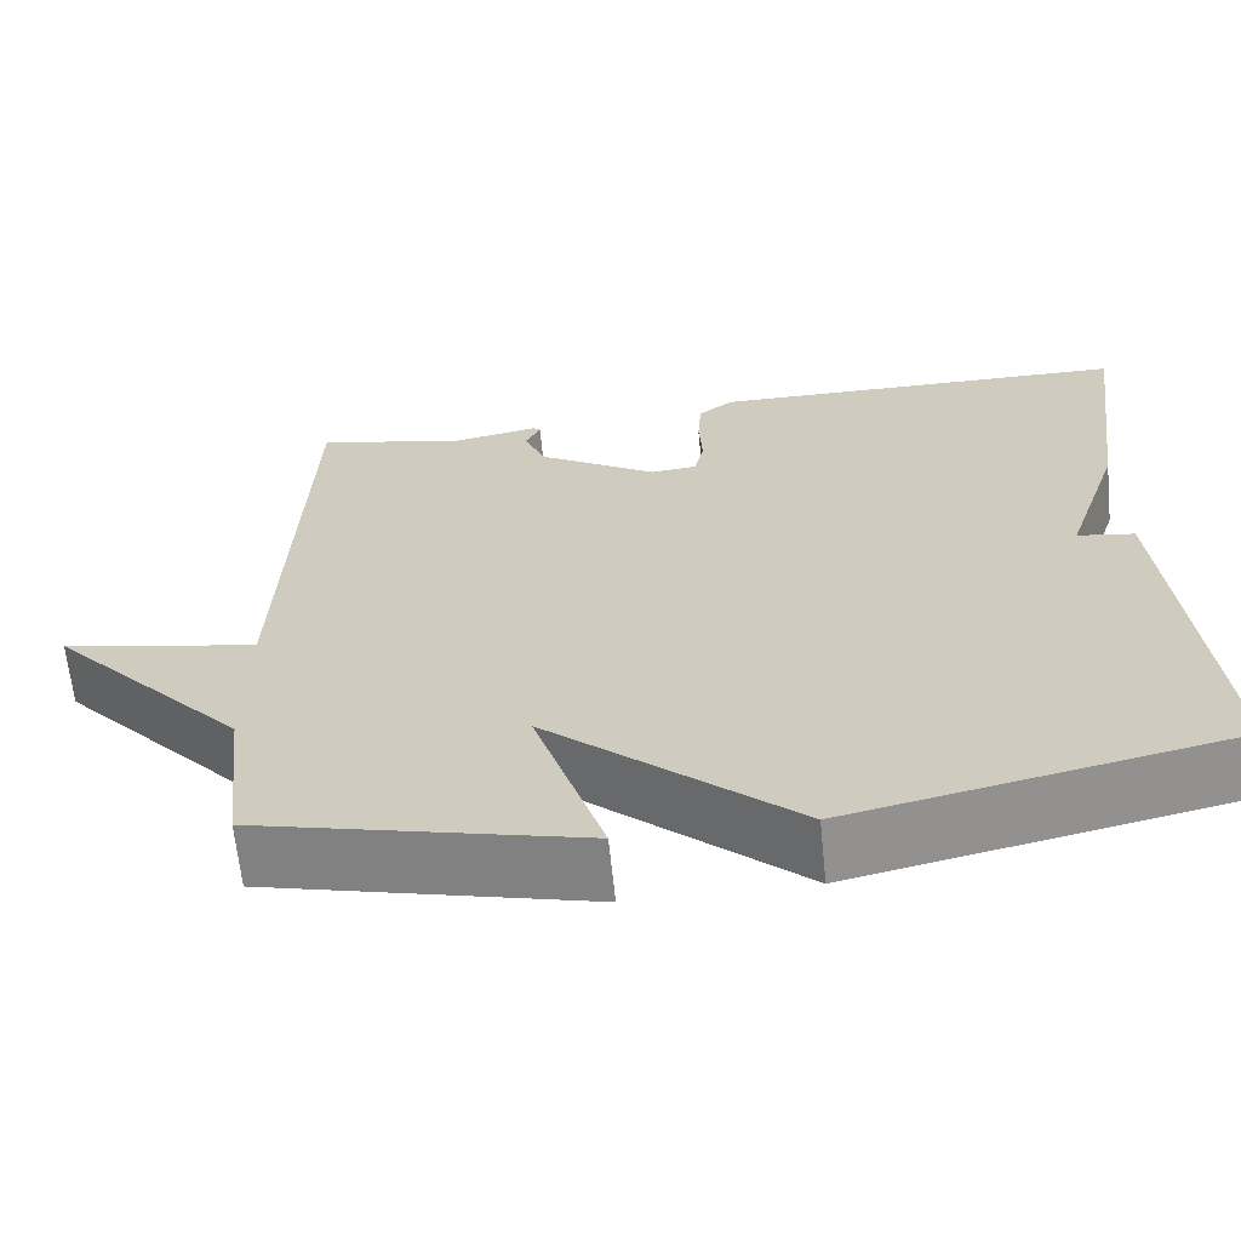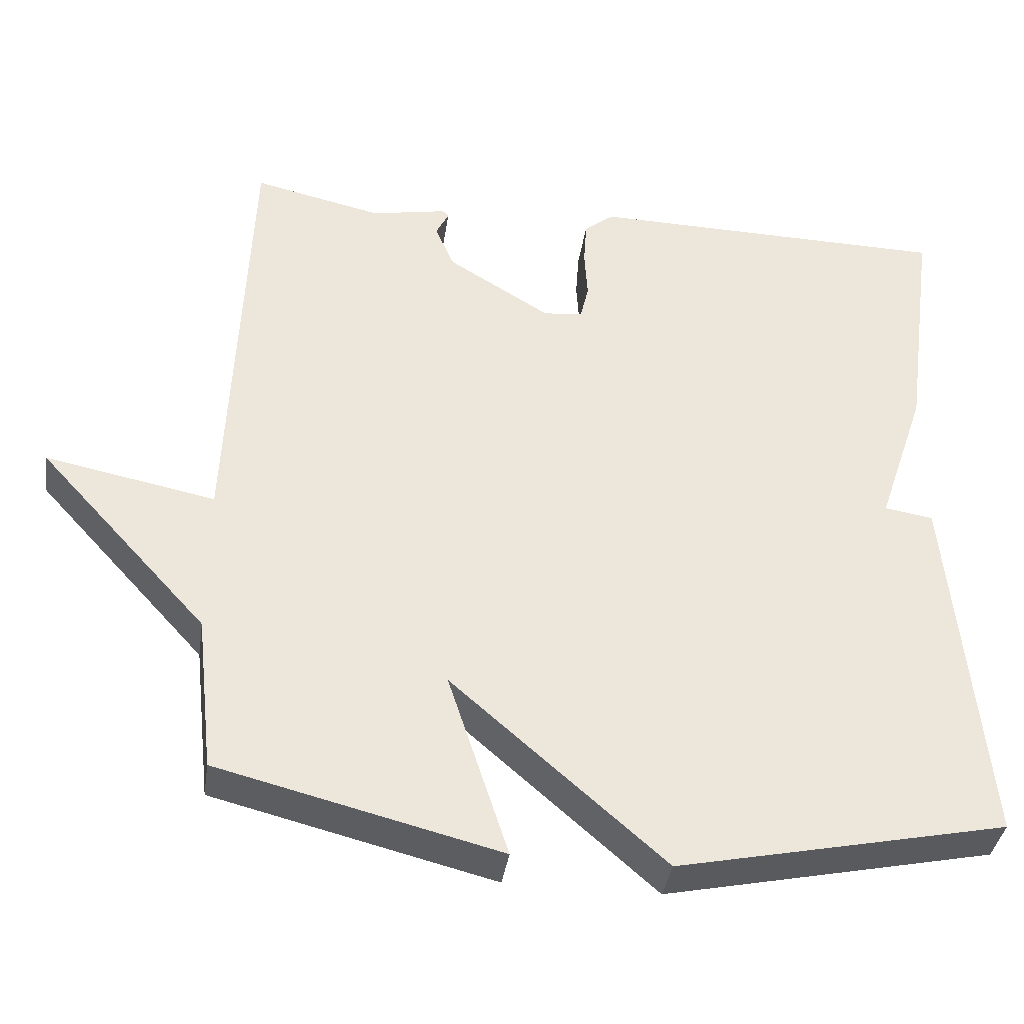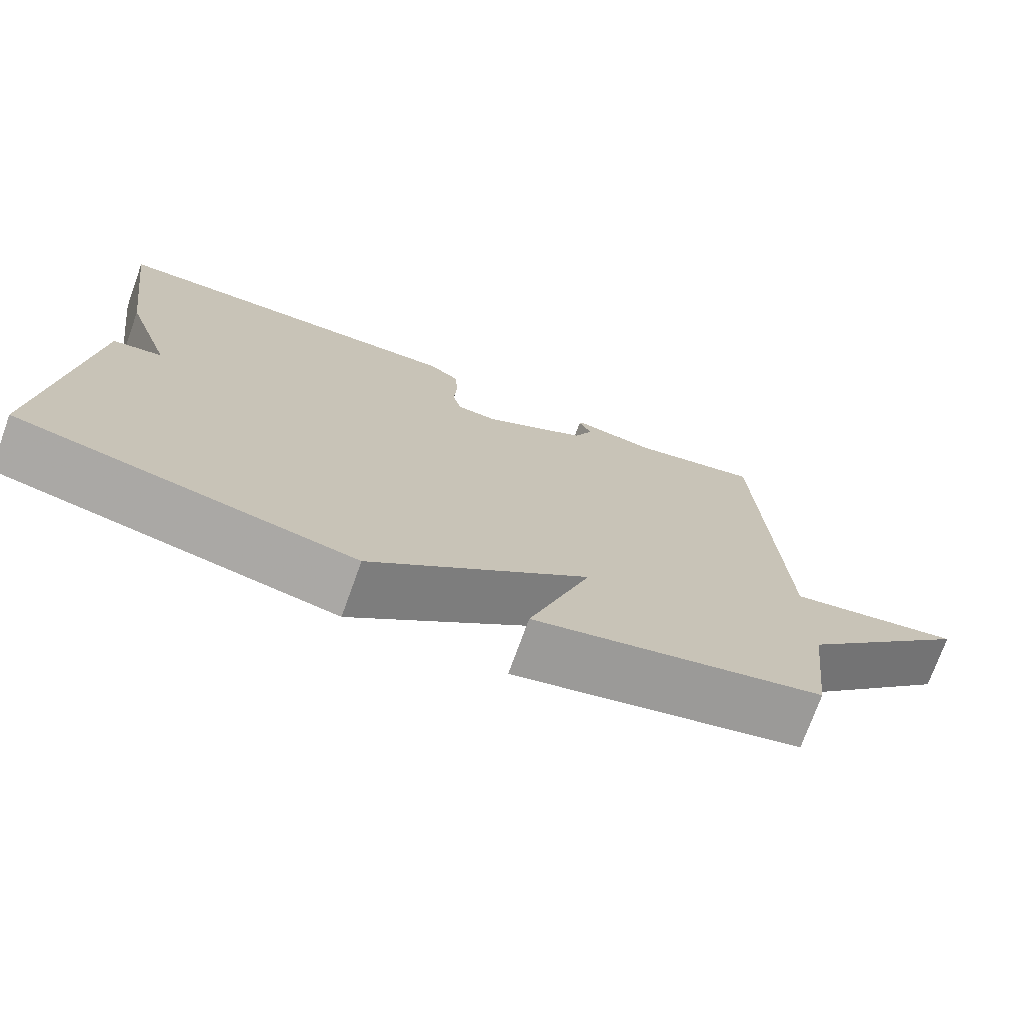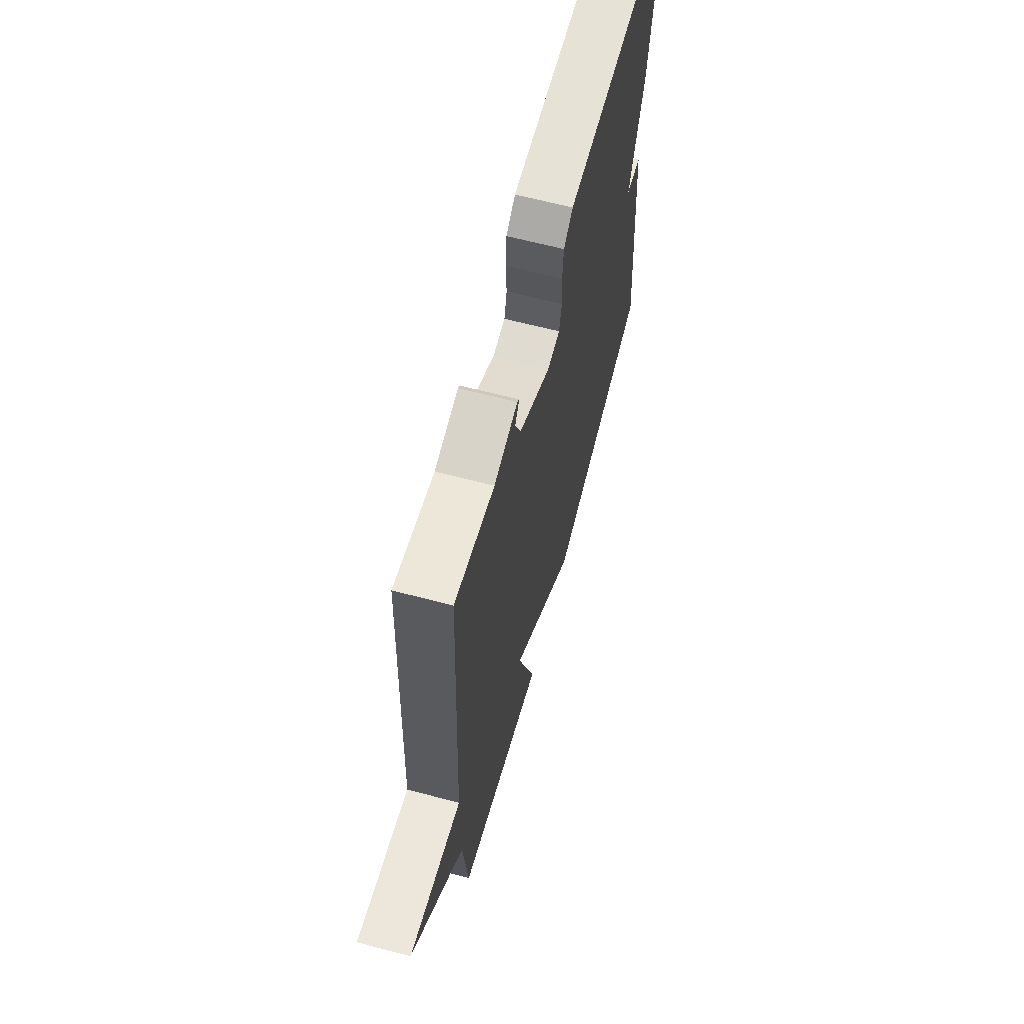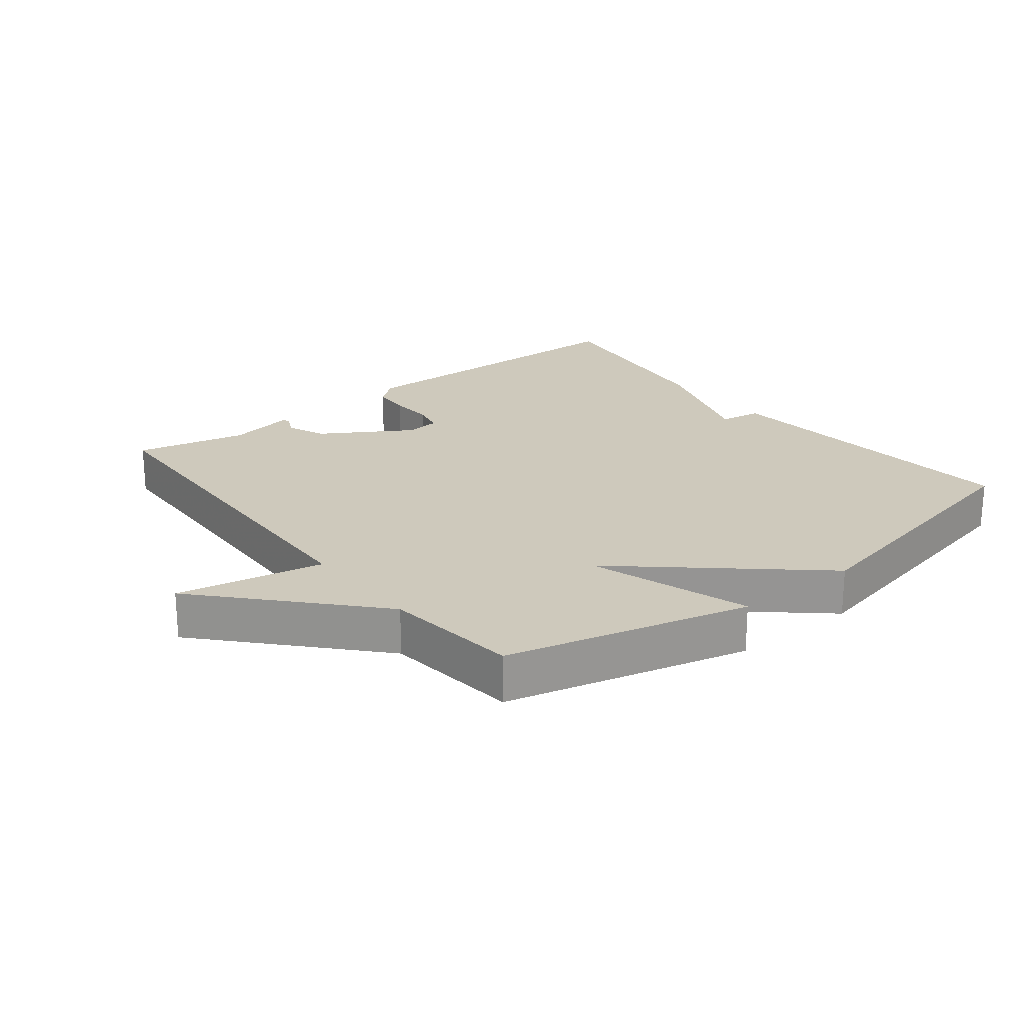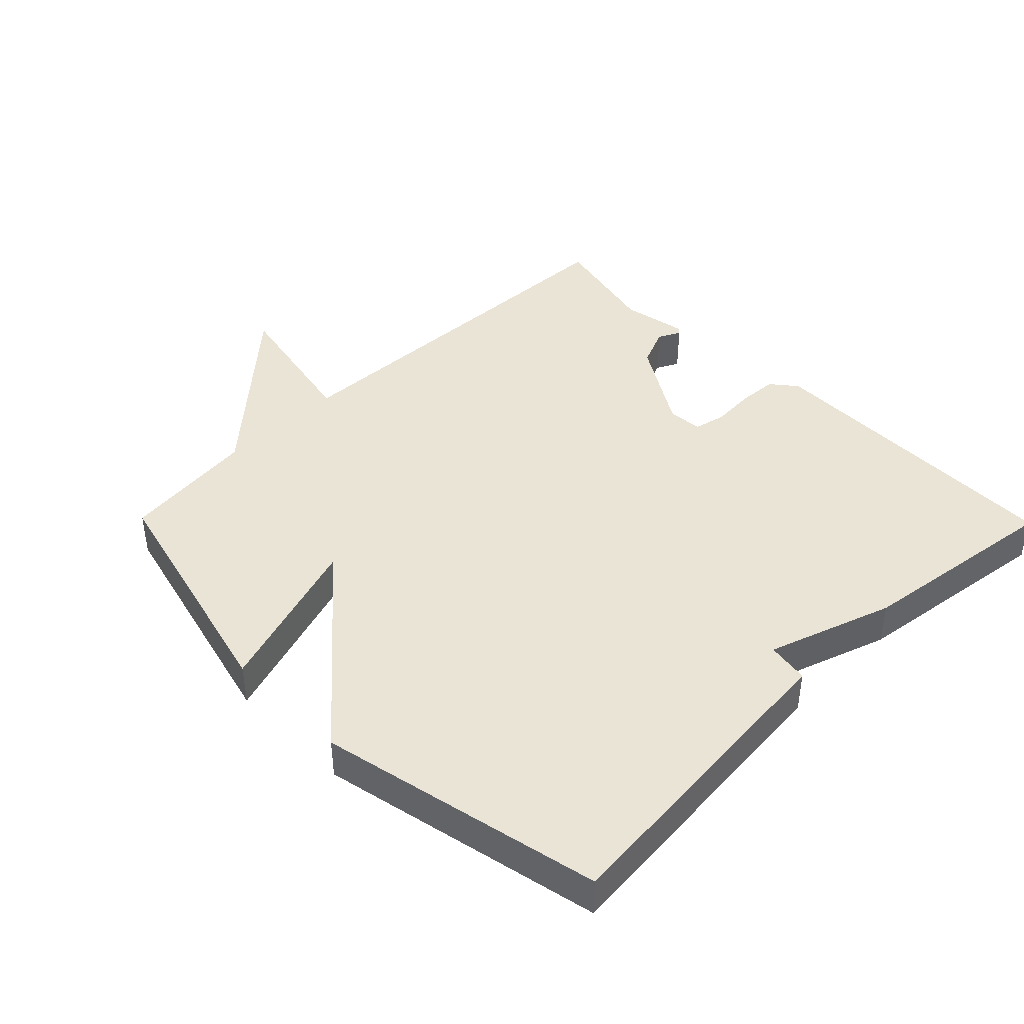
<metadata>
{"format":"obj","ext":"obj","renderer":"f3d","projection":"perspective","resolution":1024,"background":"white","views":[{"elev":-64.6,"azim":-174.2,"up":"+Z"},{"elev":-38.0,"azim":171.6,"up":"+Z"},{"elev":-74.2,"azim":-19.9,"up":"+Z"},{"elev":64.3,"azim":104.9,"up":"+Z"},{"elev":22.4,"azim":141.7,"up":"+Y"},{"elev":42.6,"azim":-134.5,"up":"+Y"}]}
</metadata>
<code>
v 0.5 0.07 -0.5
v 0.131 0.07 -0.592
v 0.21 0.07 -0.348
v -0.069 0.07 -0.592
v -0.5 0.07 -0.5
v -0.457 0.07 -0.014
v -0.393 0.07 -0.004
v -0.457 0.07 0.186
v -0.5 0.07 0.5
v -0.022 0.07 0.507
v 0.017 0.07 0.476
v 0.021 0.07 0.416
v 0.017 0.07 0.35
v 0.028 0.07 0.302
v 0.08 0.07 0.297
v 0.215 0.07 0.38
v 0.24 0.07 0.439
v 0.223 0.07 0.473
v 0.231 0.07 0.481
v 0.331 0.07 0.462
v 0.5 0.07 0.5
v 0.523 0.07 -0.094
v 0.746 0.07 -0.05
v 0.523 0.07 -0.294
v 0.5 0 -0.5
v 0.131 0 -0.592
v 0.21 0 -0.348
v -0.069 0 -0.592
v -0.5 0 -0.5
v -0.457 0 -0.014
v -0.393 0 -0.004
v -0.457 0 0.186
v -0.5 0 0.5
v -0.022 0 0.507
v 0.017 0 0.476
v 0.021 0 0.416
v 0.017 0 0.35
v 0.028 0 0.302
v 0.08 0 0.297
v 0.215 0 0.38
v 0.24 0 0.439
v 0.223 0 0.473
v 0.231 0 0.481
v 0.331 0 0.462
v 0.5 0 0.5
v 0.523 0 -0.094
v 0.746 0 -0.05
v 0.523 0 -0.294
f 22 23 24
f 22 24 1
f 21 22 1
f 20 21 1
f 17 18 19 20
f 16 17 20 1
f 15 16 1
f 14 15 1
f 11 12 13
f 10 11 13
f 9 10 13
f 8 9 13
f 7 8 13
f 7 13 14
f 5 6 7
f 4 5 7
f 3 4 7
f 3 7 14 1
f 1 2 3
f 48 47 46
f 25 48 46
f 25 46 45
f 25 45 44
f 44 43 42 41
f 25 44 41 40
f 25 40 39
f 25 39 38
f 37 36 35
f 37 35 34
f 37 34 33
f 37 33 32
f 37 32 31
f 38 37 31
f 31 30 29
f 31 29 28
f 31 28 27
f 25 38 31 27
f 27 26 25
f 1 25 26 2
f 2 26 27 3
f 3 27 28 4
f 4 28 29 5
f 5 29 30 6
f 6 30 31 7
f 7 31 32 8
f 8 32 33 9
f 9 33 34 10
f 10 34 35 11
f 11 35 36 12
f 12 36 37 13
f 13 37 38 14
f 14 38 39 15
f 15 39 40 16
f 16 40 41 17
f 17 41 42 18
f 18 42 43 19
f 19 43 44 20
f 20 44 45 21
f 21 45 46 22
f 22 46 47 23
f 23 47 48 24
f 24 48 25 1

</code>
